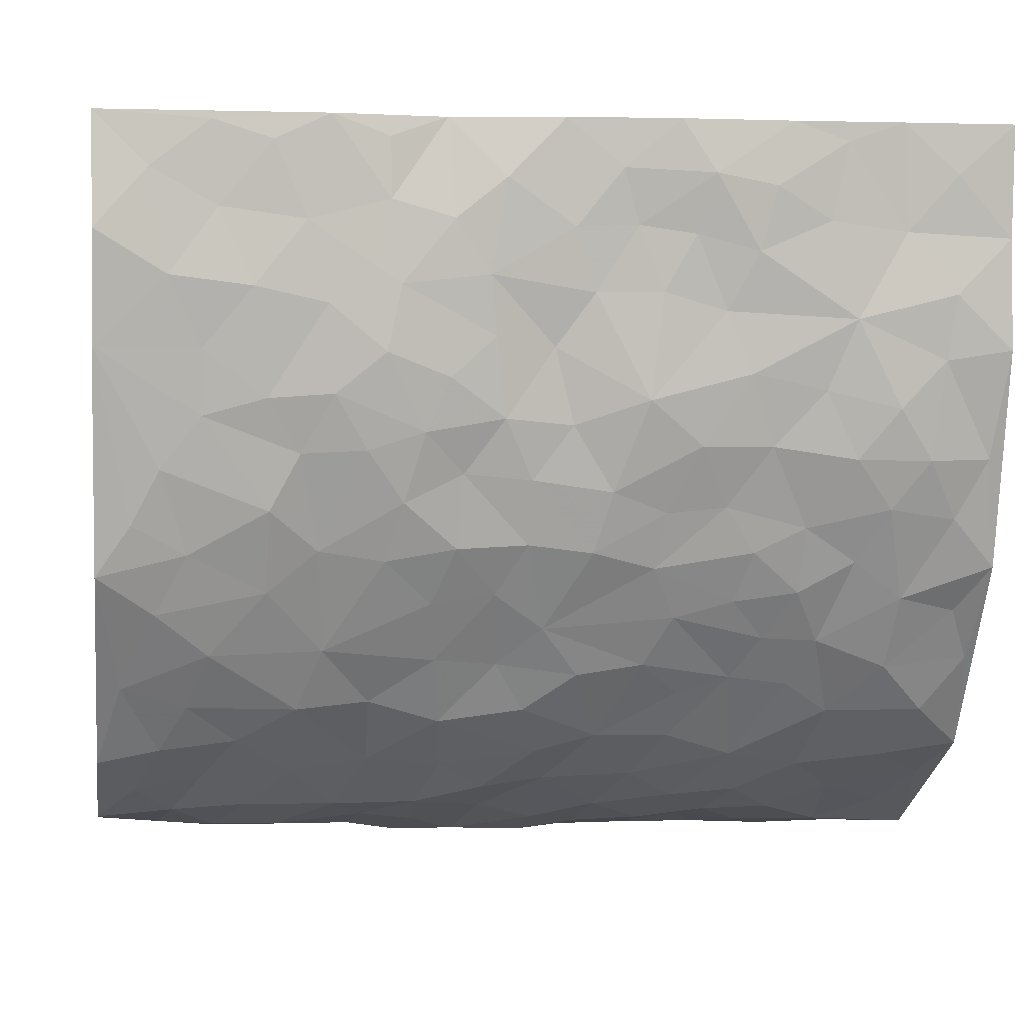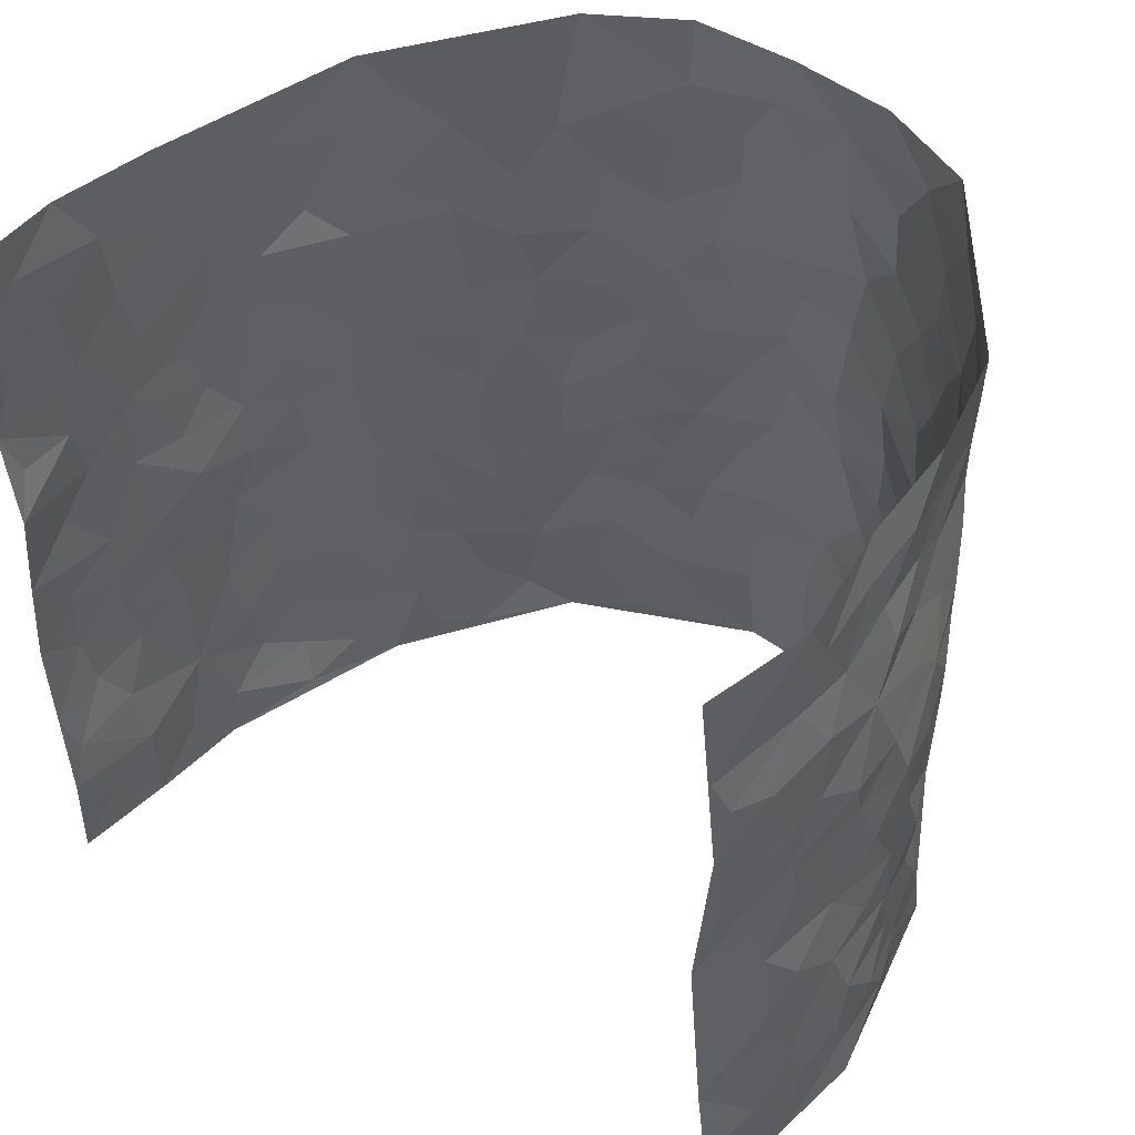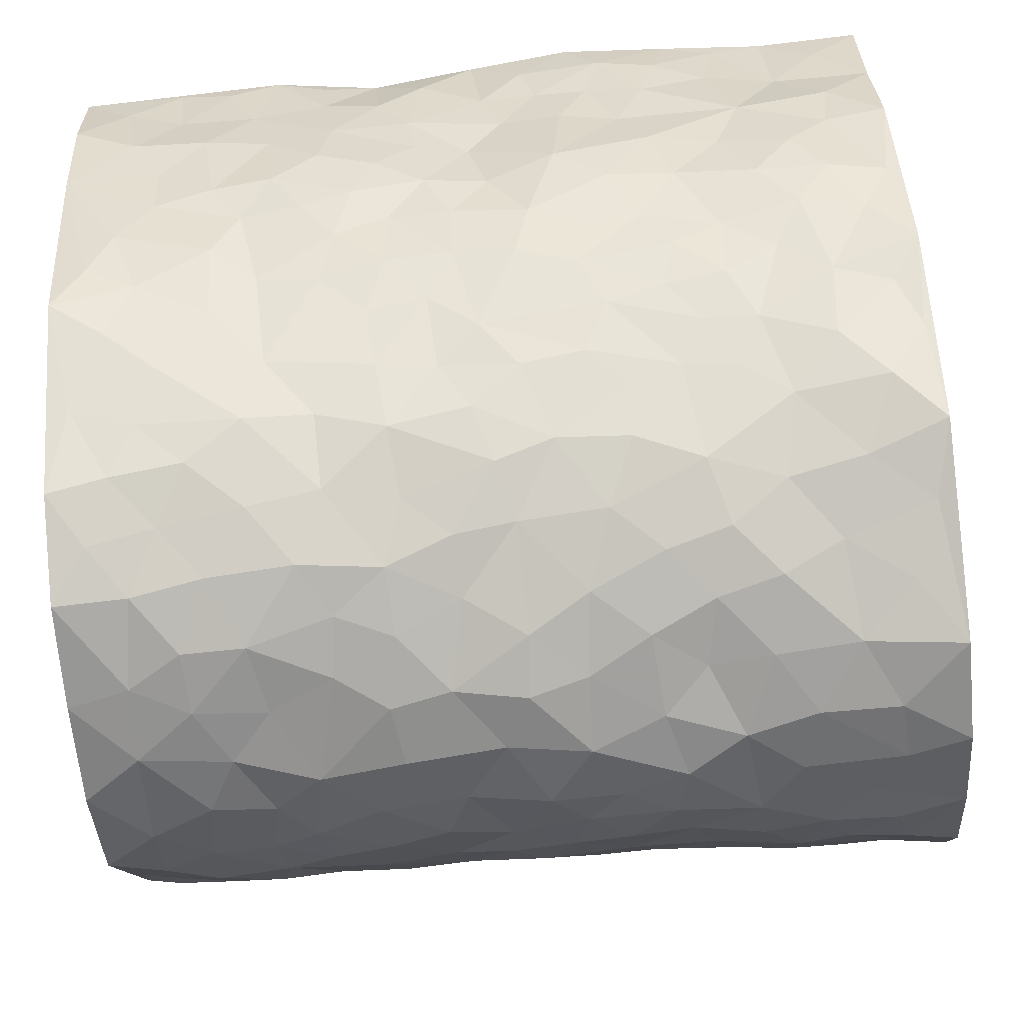
<metadata>
{"format":"obj","ext":"obj","renderer":"f3d","projection":"perspective","resolution":1024,"background":"white","views":[{"elev":-5.4,"azim":-98.6,"up":"+Z"},{"elev":51.2,"azim":34.7,"up":"+Y"},{"elev":-67.1,"azim":-84.8,"up":"+Z"}]}
</metadata>
<code>
v -0.4902 0.01519 0.4646
v -0.4908 1.01 0.444
v 0.4068 -0.009222 0.4282
v 0.3777 0.9815 0.4542
v -0.4667 0.4017 0.2734
v -0.4924 0.5117 0.4537
v -0.4791 0.368 0.335
v 0.01312 0.002295 -0.3032
v -0.496 0.2637 0.458
v -0.4992 0.3497 0.3978
v -0.4529 0.009374 0.2213
v -0.487 0.1392 0.463
v -0.4516 0.2998 0.1894
v -0.4683 0.0136 0.3427
v -0.4793 0.2984 0.3183
v -0.3637 0.005342 -0.01051
v -0.4888 0.2011 0.4394
v -0.2445 0.1681 -0.1693
v -0.4603 0.3311 0.2554
v -0.4671 0.1308 0.3465
v -0.4813 0.07625 0.4086
v -0.4647 0.07403 0.2798
v -0.4427 0.1327 0.1556
v -0.4479 0.08244 0.2093
v -0.4781 0.2183 0.3541
v -0.4924 0.2812 0.3877
v -0.4627 0.1853 0.2501
v -0.4423 0.2163 0.1743
v -0.4776 0.4987 0.3388
v -0.5041 0.3888 0.4539
v -0.4533 1.006 0.202
v -0.3845 0.2261 0.02884
v 0.2604 0.1564 -0.2354
v -0.4964 0.7611 0.4476
v -0.297 0.3937 -0.1196
v -0.4688 0.7607 0.2518
v -0.4737 0.8393 0.2669
v -0.4111 0.4471 0.06254
v -0.4126 0.6108 0.0797
v -0.3758 1 -0.03341
v -0.4888 0.6984 0.4271
v -0.437 0.5684 0.1372
v -0.311 0.7541 -0.1068
v -0.3756 0.283 0.001407
v -0.3499 0.2274 -0.04046
v -0.3648 0.1652 -0.006466
v -0.3441 0.6383 -0.05641
v -0.293 0.5599 -0.1195
v 0.1778 0.4736 -0.2857
v -0.27 0.2224 -0.1391
v -0.1826 0.6091 -0.2304
v -0.3002 0.6292 -0.1159
v -0.2574 0.05949 -0.1673
v -0.4289 0.7156 0.1012
v -0.3103 0.1965 -0.09169
v -0.4817 0.6284 0.3436
v -0.02372 0.3471 -0.2959
v 0.07238 0.3389 -0.3041
v 0.2823 0.4512 -0.2037
v -0.07877 0.5498 -0.279
v -0.1461 0.5542 -0.257
v 0.1039 0.6299 -0.3077
v -0.4316 0.3519 0.1118
v -0.4565 0.5813 0.223
v -0.4941 0.8212 0.4186
v -0.3997 0.1333 0.04905
v -0.2896 0.01495 -0.1088
v -0.4629 0.4753 0.2714
v -0.4246 0.1772 0.1011
v -0.4111 0.02369 0.1058
v -0.2144 0.003912 -0.2059
v -0.4228 0.09301 0.1014
v -0.3887 0.05742 0.04046
v -0.3271 0.04062 -0.05713
v -0.344 0.1069 -0.04542
v -0.4831 0.6967 0.3616
v -0.4932 0.8854 0.4378
v -0.4464 0.5166 0.2141
v 0.008059 0.9967 -0.295
v -0.4724 0.6841 0.2735
v -0.3968 0.3193 0.04921
v -0.3831 0.4646 -0.001592
v 0.01834 0.5704 -0.3093
v -0.03514 0.4811 -0.2949
v 0.01792 0.4184 -0.3007
v -0.1026 0.1292 -0.2569
v -0.4064 0.6743 0.04778
v -0.4895 0.5737 0.3881
v -0.462 0.6983 0.2022
v -0.343 0.2991 -0.05038
v -0.4258 0.2728 0.1134
v -0.373 0.6914 -0.01253
v -0.1506 0.4841 -0.2464
v -0.2259 0.4356 -0.1977
v -0.4362 0.6544 0.1212
v 0.003045 0.1169 -0.2987
v -0.3255 0.5118 -0.08148
v -0.2754 0.2892 -0.1321
v -0.2118 0.5028 -0.216
v -0.1561 0.3814 -0.2412
v -0.4798 0.6371 0.452
v -0.4526 0.6293 0.178
v -0.4707 0.5888 0.2865
v -0.2943 0.1125 -0.1202
v -0.385 0.5369 0.006159
v -0.4496 0.4129 0.1585
v -0.1119 0.3238 -0.2673
v -0.1311 0.2494 -0.2603
v -0.3851 0.615 0.0009536
v 0.1192 0.7287 -0.3002
v 0.01028 0.2142 -0.2998
v -0.05762 0.2729 -0.2854
v 0.02029 0.2877 -0.2923
v -0.334 0.3654 -0.06864
v -0.1693 0.1846 -0.2303
v -0.4302 0.4938 0.1323
v -0.3972 0.3853 0.04208
v -0.3692 0.3942 -0.01676
v -0.2608 0.5243 -0.1696
v -0.2207 0.3502 -0.1974
v -0.2914 0.4677 -0.1313
v -0.1962 0.2712 -0.2188
v -0.0741 0.4104 -0.2783
v -0.4141 0.5365 0.07379
v -0.07757 0.198 -0.2819
v -0.1847 0.09476 -0.2202
v -0.312 0.2599 -0.08936
v -0.4919 0.4493 0.4017
v -0.478 0.4311 0.3428
v 0.1075 0.4223 -0.3073
v 0.2185 0.2362 -0.267
v 0.09511 0.5166 -0.3046
v 0.03272 0.4866 -0.3115
v 0.1775 0.3922 -0.2832
v 0.4262 0.4886 0.2525
v 0.223 0.4335 -0.2541
v 0.2604 0.3126 -0.2276
v 0.1673 0.5672 -0.28
v 0.1306 0.9969 -0.285
v -0.2505 0.6188 -0.1825
v 0.3599 0.8787 -0.0988
v 0.3862 0.9964 -0.03599
v -0.1912 0.7794 -0.2381
v -0.04949 0.8631 -0.3012
v -0.2636 0.3489 -0.1508
v -0.3497 0.5683 -0.04597
v -0.05573 0.05368 -0.274
v -0.1329 0.0236 -0.2387
v 0.1352 0.001154 -0.2962
v 0.02236 0.8595 -0.3046
v -0.005891 0.6988 -0.3018
v 0.3666 0.1953 -0.1127
v 0.3126 0.2892 -0.173
v 0.4276 0.5231 0.05331
v 0.4084 0.5444 -0.01085
v 0.3843 0.1332 -0.08376
v 0.4036 0.2251 -0.01735
v 0.3538 0.3609 -0.1117
v 0.03341 0.6401 -0.3106
v -0.0471 0.626 -0.2962
v -0.1341 0.7281 -0.2764
v -0.07472 0.6916 -0.2894
v -0.05089 0.7901 -0.3017
v -0.1216 0.631 -0.2742
v 0.03038 0.7739 -0.2999
v 0.2433 0.9962 -0.2379
v -0.01029 0.9254 -0.2993
v -0.2361 0.8441 -0.2046
v -0.1766 0.8783 -0.2423
v -0.269 0.7793 -0.1701
v -0.2224 0.9966 -0.2292
v -0.1988 0.695 -0.2241
v -0.2634 0.6992 -0.1608
v -0.1272 0.828 -0.2767
v -0.1142 0.9963 -0.2907
v 0.2169 0.7454 -0.2487
v 0.1796 0.6668 -0.2744
v 0.2984 0.5942 -0.1764
v 0.2505 0.5226 -0.2219
v 0.2571 0.665 -0.2223
v 0.3578 0.7426 -0.09918
v 0.3193 0.6816 -0.1564
v 0.2725 0.7323 -0.2083
v 0.07726 0.9279 -0.2995
v 0.0882 0.8224 -0.2993
v 0.1543 0.857 -0.2868
v 0.2429 0.8724 -0.2288
v 0.2982 0.7927 -0.1827
v 0.2311 0.5951 -0.2448
v -0.4796 0.8773 0.3488
v -0.4441 0.823 0.153
v -0.4809 0.7844 0.3378
v -0.486 1.007 0.3203
v -0.4871 0.9502 0.3871
v -0.4745 0.9284 0.276
v -0.4538 0.8919 0.2029
v -0.4178 0.934 0.07818
v -0.4347 0.8916 0.1338
v -0.4494 0.7524 0.1583
v -0.4041 0.8179 0.03709
v -0.4222 0.7862 0.09736
v -0.3813 0.9037 -0.008927
v -0.3189 0.8783 -0.1136
v -0.3969 0.9635 0.0204
v -0.3566 0.8178 -0.04685
v -0.3489 0.9371 -0.07147
v -0.287 0.9724 -0.1493
v -0.3755 0.764 -0.002539
v -0.2718 0.9005 -0.1683
v -0.2301 0.9286 -0.2155
v 0.163 0.7842 -0.2793
v 0.2452 0.8034 -0.2239
v 0.1939 0.9319 -0.2674
v 0.3448 0.8108 -0.1284
v 0.3104 0.8798 -0.1728
v 0.3251 0.9806 -0.1268
v 0.2747 0.9362 -0.2064
v 0.3667 0.9469 -0.08178
v 0.3379 0.4921 -0.1395
v 0.3005 0.5284 -0.1799
v 0.389 0.6016 -0.0476
v 0.3647 0.6624 -0.09416
v 0.3482 0.5863 -0.1147
v 0.327 0.1894 -0.1698
v 0.3838 0.3328 -0.05173
v 0.3739 0.52 -0.06751
v 0.3154 0.3875 -0.1675
v -0.1135 0.9127 -0.2831
v -0.1684 0.9558 -0.2597
v 0.306 0.1322 -0.1947
v 0.4301 0.01098 0.06328
v 0.2108 0.3325 -0.271
v 0.2662 0.3845 -0.2256
v 0.4216 0.245 0.04187
v 0.4038 0.9909 0.2099
v 0.3919 0.2388 0.4311
v 0.3815 0.8097 -0.03563
v 0.4402 0.4814 0.1794
v 0.3868 0.7449 -0.04181
v 0.3726 0.4864 0.4321
v 0.4394 0.2897 0.1268
v 0.4027 0.4655 -0.0261
v 0.4376 0.3042 0.236
v 0.4206 0.4118 0.02209
v 0.4077 0.0007607 -0.05904
v 0.1048 0.2507 -0.3043
v 0.4085 0.07512 -0.0404
v 0.1499 0.3174 -0.2997
v 0.3587 0.2659 -0.1131
v 0.4188 0.2555 0.3297
v 0.4378 0.4575 0.1018
v 0.4235 0.07906 0.03202
v 0.3737 0.4246 -0.08093
v 0.4366 0.3677 0.06499
v 0.2794 0.2315 -0.2176
v 0.3872 0.27 -0.05781
v 0.2642 0.07705 -0.2327
v 0.3409 0.0007137 -0.1624
v 0.2447 0.0005057 -0.2378
v 0.207 0.1135 -0.2617
v 0.08249 0.1685 -0.3062
v 0.1579 0.1883 -0.2894
v 0.4307 0.1435 0.06734
v 0.4273 0.4155 0.2358
v 0.4468 0.2152 0.2045
v 0.4429 0.07619 0.103
v 0.4395 0.38 0.1274
v 0.4385 0.3341 0.1762
v 0.4193 0.3162 0.3437
v 0.4306 0.561 0.2079
v 0.4484 0.1407 0.1455
v 0.4471 0.1433 0.2181
v 0.4265 0.3588 0.2994
v 0.3979 0.3381 0.3975
v 0.4103 0.4281 0.3453
v 0.427 0.3095 0.03996
v 0.4338 0.0982 0.2736
v 0.3166 0.06222 -0.1883
v 0.3595 0.0672 -0.1217
v 0.08434 0.07652 -0.3032
v 0.1546 0.07108 -0.2882
v 0.3968 0.7337 0.4466
v 0.4447 0.07355 0.1839
v 0.4388 0.2118 0.1111
v 0.3857 0.4122 0.4154
v 0.4017 0.4976 0.3661
v 0.4304 0.2428 0.2642
v 0.4141 0.1459 -0.0114
v 0.4515 -0.004396 0.1853
v 0.3976 0.3915 -0.03275
v 0.4157 0.05365 0.3914
v 0.405 0.115 0.4306
v 0.4285 0.1718 0.2944
v 0.4194 0.1151 0.3516
v 0.434 0.001328 0.28
v 0.4064 0.1777 0.3902
v 0.4422 0.551 0.1281
v 0.4367 0.6276 0.1565
v 0.4213 0.6336 0.04997
v 0.4258 0.6817 0.2936
v 0.4116 0.767 0.1016
v 0.3941 0.6106 0.4198
v 0.4379 0.6343 0.2336
v 0.4161 0.5853 0.3185
v 0.4292 0.7375 0.2028
v 0.4179 0.5207 0.3079
v 0.3992 0.562 0.3771
v 0.4142 0.6476 0.3582
v 0.4234 0.6886 0.1067
v 0.4074 0.721 0.03337
v 0.3984 0.6726 -0.02316
v 0.4068 0.8409 0.3261
v 0.4151 0.8649 0.1847
v 0.4229 0.7678 0.2832
v 0.4118 0.7654 0.3685
v 0.4156 0.8357 0.2526
v 0.3879 0.8577 0.4476
v 0.424 0.797 0.1645
v 0.3988 0.7965 0.4251
v 0.4113 0.9242 0.216
v 0.4163 0.9868 0.3353
v 0.4072 0.9942 0.08611
v 0.4143 0.916 0.296
v 0.3985 0.9142 0.3819
v 0.413 0.9295 0.1351
v 0.3942 0.8981 0.03049
v 0.3835 0.8792 -0.03437
v 0.396 0.9667 0.02476
v 0.3985 0.8184 0.0416
v 0.4087 0.856 0.1086
f 29 6 128
f 12 21 20
f 26 10 9
f 55 45 46
f 27 19 15
f 26 9 17
f 101 6 88
f 12 1 21
f 7 15 19
f 125 86 96
f 84 123 85
f 129 29 128
f 25 27 15
f 12 20 17
f 73 75 66
f 22 14 11
f 26 17 25
f 9 12 17
f 25 15 26
f 5 129 7
f 52 146 48
f 55 18 50
f 7 19 5
f 20 27 25
f 124 82 105
f 41 76 34
f 20 14 22
f 14 20 21
f 14 21 1
f 24 22 11
f 24 27 22
f 72 66 69
f 69 32 91
f 70 24 11
f 24 23 27
f 17 20 25
f 27 20 22
f 10 15 7
f 10 26 15
f 23 28 27
f 27 13 19
f 28 23 69
f 13 27 28
f 119 121 94
f 10 7 129
f 6 30 128
f 9 10 30
f 36 192 80
f 80 102 89
f 118 81 44
f 64 103 78
f 115 126 86
f 45 32 46
f 91 63 13
f 129 68 29
f 95 87 54
f 95 54 199
f 202 40 204
f 82 97 105
f 29 88 6
f 18 55 104
f 148 126 71
f 38 82 124
f 50 18 122
f 117 82 38
f 5 19 106
f 82 117 118
f 80 64 102
f 127 45 55
f 194 77 190
f 98 35 114
f 39 124 105
f 127 50 98
f 106 19 13
f 66 75 46
f 39 95 42
f 63 117 38
f 95 89 102
f 101 56 76
f 51 140 99
f 18 53 126
f 62 83 132
f 45 127 90
f 112 113 57
f 103 29 68
f 130 85 58
f 109 39 105
f 35 94 121
f 113 246 58
f 151 165 163
f 120 100 94
f 114 127 98
f 192 190 65
f 95 39 87
f 36 191 37
f 67 104 74
f 56 101 88
f 13 63 106
f 192 34 76
f 268 241 243
f 108 115 125
f 93 84 60
f 133 84 85
f 156 288 157
f 101 76 41
f 80 103 64
f 105 97 146
f 99 61 51
f 92 109 47
f 125 96 111
f 158 227 153
f 75 104 55
f 69 66 32
f 81 91 32
f 106 78 68
f 42 64 78
f 77 34 65
f 24 70 72
f 75 73 16
f 16 71 67
f 2 34 77
f 13 28 91
f 103 56 88
f 56 80 76
f 72 69 23
f 11 16 70
f 16 73 70
f 16 67 74
f 115 18 126
f 24 72 23
f 73 72 70
f 16 74 75
f 72 73 66
f 32 45 44
f 84 83 60
f 66 46 32
f 78 106 116
f 117 63 81
f 67 53 104
f 103 68 78
f 69 91 28
f 36 80 89
f 106 38 116
f 106 68 5
f 81 118 117
f 62 132 138
f 32 44 81
f 53 67 71
f 57 58 85
f 123 100 107
f 93 60 61
f 33 230 224
f 8 96 147
f 132 133 130
f 140 48 119
f 93 100 123
f 122 98 50
f 164 60 160
f 53 71 126
f 125 112 108
f 193 194 195
f 75 55 46
f 63 91 81
f 56 103 80
f 196 198 31
f 18 104 53
f 121 48 97
f 38 106 63
f 118 97 82
f 97 35 121
f 51 172 140
f 130 134 49
f 87 39 109
f 288 252 263
f 97 114 35
f 47 43 92
f 57 113 58
f 248 130 58
f 34 101 41
f 114 90 127
f 116 124 42
f 145 94 35
f 118 114 97
f 167 79 175
f 98 145 35
f 85 123 57
f 43 47 52
f 199 36 89
f 42 78 116
f 159 83 62
f 88 29 103
f 74 104 75
f 118 44 90
f 173 140 172
f 42 95 102
f 190 192 37
f 65 190 77
f 89 95 199
f 125 111 112
f 92 87 109
f 18 115 122
f 177 180 176
f 112 57 107
f 109 105 146
f 93 94 100
f 285 286 275
f 96 86 147
f 137 232 131
f 57 123 107
f 87 92 208
f 49 134 136
f 132 130 49
f 161 164 162
f 50 127 55
f 122 108 107
f 122 107 100
f 48 140 52
f 118 90 114
f 99 119 94
f 123 84 93
f 36 37 192
f 48 121 119
f 120 122 100
f 39 42 124
f 38 124 116
f 248 58 246
f 44 45 90
f 98 122 120
f 146 52 47
f 94 93 99
f 168 209 170
f 212 183 188
f 202 197 200
f 42 102 64
f 107 108 112
f 99 93 61
f 8 280 96
f 112 111 113
f 125 115 86
f 115 108 122
f 128 30 10
f 5 68 129
f 10 129 128
f 132 49 138
f 83 84 133
f 130 133 85
f 83 133 132
f 248 134 130
f 156 152 224
f 151 110 165
f 212 186 211
f 153 224 249
f 254 251 244
f 246 261 262
f 225 158 249
f 49 136 179
f 185 184 150
f 214 188 181
f 181 188 182
f 161 163 174
f 143 170 172
f 110 211 185
f 184 79 167
f 174 228 169
f 62 110 159
f 163 150 144
f 210 169 229
f 170 143 168
f 176 211 110
f 98 120 145
f 94 145 120
f 48 146 97
f 109 146 47
f 148 86 126
f 147 86 148
f 71 8 148
f 8 147 148
f 244 276 254
f 232 136 134
f 174 143 161
f 60 83 160
f 163 162 151
f 159 160 83
f 261 281 262
f 259 281 149
f 219 220 59
f 246 113 111
f 33 255 131
f 157 256 152
f 137 255 153
f 230 278 279
f 262 260 33
f 154 155 242
f 131 255 137
f 248 131 232
f 281 280 149
f 259 258 278
f 220 179 59
f 159 151 160
f 162 160 151
f 164 61 60
f 228 174 144
f 144 174 163
f 159 110 151
f 161 172 164
f 186 184 185
f 161 162 163
f 61 164 51
f 160 162 164
f 187 217 213
f 150 163 165
f 205 202 200
f 79 184 139
f 170 43 173
f 174 169 143
f 161 143 172
f 167 144 150
f 176 180 183
f 172 170 173
f 223 226 221
f 185 150 165
f 99 140 119
f 207 206 203
f 172 51 164
f 43 52 173
f 173 52 140
f 167 175 228
f 228 229 169
f 210 168 169
f 177 110 62
f 189 138 179
f 62 138 177
f 136 232 233
f 181 182 222
f 150 184 167
f 178 180 189
f 49 179 138
f 177 138 189
f 180 178 182
f 178 179 220
f 307 308 304
f 222 223 221
f 215 187 188
f 176 183 212
f 187 213 186
f 214 215 188
f 185 211 186
f 237 181 239
f 182 188 183
f 110 185 165
f 216 215 141
f 211 176 212
f 182 183 180
f 176 110 177
f 213 184 186
f 178 189 179
f 177 189 180
f 195 190 37
f 197 198 200
f 195 194 190
f 34 192 65
f 80 192 76
f 37 196 195
f 194 2 77
f 193 2 194
f 196 37 191
f 31 193 195
f 198 196 191
f 31 195 196
f 199 201 191
f 197 204 31
f 198 191 201
f 31 198 197
f 201 199 54
f 36 199 191
f 54 208 201
f 208 43 205
f 208 54 87
f 198 201 200
f 206 205 203
f 43 170 203
f 210 207 209
f 40 202 206
f 31 204 40
f 197 202 204
f 208 205 200
f 43 203 205
f 205 206 202
f 203 209 207
f 171 40 207
f 40 206 207
f 208 200 201
f 43 208 92
f 170 209 203
f 168 143 169
f 207 210 171
f 168 210 209
f 188 187 212
f 212 187 186
f 166 139 213
f 184 213 139
f 237 214 181
f 215 214 141
f 216 141 218
f 213 217 166
f 142 166 216
f 217 216 166
f 187 215 217
f 216 217 215
f 237 141 214
f 142 216 218
f 223 222 182
f 179 136 59
f 223 220 219
f 267 238 251
f 237 327 141
f 223 182 178
f 158 290 253
f 220 223 178
f 59 233 227
f 233 59 136
f 248 246 131
f 153 249 158
f 251 254 267
f 223 219 226
f 111 261 246
f 297 251 238
f 276 256 157
f 167 228 144
f 229 228 175
f 175 171 229
f 229 171 210
f 260 257 33
f 265 271 272
f 266 289 283
f 269 243 250
f 249 224 152
f 266 283 271
f 227 233 137
f 253 227 158
f 325 313 320
f 135 264 275
f 310 329 239
f 270 298 297
f 249 256 225
f 275 273 269
f 311 222 221
f 155 154 299
f 234 276 157
f 310 311 299
f 222 239 181
f 221 226 155
f 266 263 252
f 242 290 244
f 264 273 275
f 273 264 243
f 242 244 154
f 276 290 225
f 288 234 157
f 240 282 302
f 275 286 306
f 225 290 158
f 234 263 284
f 241 254 276
f 233 232 137
f 137 153 227
f 264 135 238
f 244 251 154
f 260 259 257
f 227 253 219
f 33 224 255
f 154 297 299
f 240 302 307
f 297 154 251
f 264 268 243
f 253 226 219
f 271 284 263
f 277 294 293
f 290 242 253
f 241 234 284
f 59 227 219
f 242 155 226
f 252 245 231
f 157 152 156
f 257 230 33
f 152 256 249
f 278 230 257
f 262 33 131
f 224 153 255
f 259 278 257
f 134 248 232
f 230 279 224
f 96 261 111
f 261 96 280
f 280 281 261
f 246 262 131
f 252 247 245
f 268 267 241
f 283 277 272
f 288 247 252
f 275 274 285
f 295 291 294
f 267 268 264
f 263 234 288
f 309 310 299
f 290 276 244
f 283 272 271
f 267 254 241
f 265 243 241
f 236 240 285
f 297 238 270
f 303 305 298
f 241 276 234
f 221 155 299
f 272 277 293
f 250 243 287
f 286 285 240
f 284 271 265
f 271 263 266
f 295 3 291
f 225 256 276
f 241 284 265
f 289 266 231
f 3 292 291
f 321 235 323
f 293 294 296
f 279 278 258
f 245 279 258
f 279 156 224
f 260 281 259
f 280 8 149
f 262 281 260
f 231 266 252
f 267 264 238
f 306 304 270
f 283 289 295
f 243 269 273
f 236 269 250
f 294 292 296
f 274 236 285
f 269 274 275
f 250 287 293
f 245 289 231
f 236 274 269
f 156 279 247
f 242 226 253
f 247 279 245
f 243 265 287
f 288 156 247
f 265 272 293
f 296 292 236
f 293 287 265
f 295 294 277
f 277 283 295
f 236 250 296
f 289 3 295
f 292 294 291
f 293 296 250
f 300 304 308
f 325 320 235
f 329 330 326
f 270 304 303
f 270 303 298
f 309 305 301
f 135 306 270
f 299 297 298
f 298 309 299
f 238 135 270
f 300 314 305
f 303 300 305
f 304 306 307
f 300 303 304
f 282 319 315
f 322 325 235
f 275 306 135
f 307 306 286
f 240 307 286
f 308 307 302
f 302 282 308
f 308 282 315
f 305 309 298
f 310 309 301
f 310 301 329
f 310 239 311
f 222 311 239
f 299 311 221
f 319 312 315
f 312 323 316
f 301 305 318
f 305 314 316
f 300 308 315
f 316 314 312
f 312 314 315
f 315 314 300
f 323 312 324
f 316 313 318
f 282 4 317
f 330 313 325
f 4 321 324
f 235 320 323
f 282 317 319
f 312 319 317
f 326 325 322
f 316 320 313
f 316 318 305
f 142 218 327
f 327 218 141
f 316 323 320
f 324 312 317
f 4 324 317
f 321 323 324
f 318 313 330
f 328 326 322
f 326 327 329
f 329 327 237
f 326 328 327
f 322 142 328
f 327 328 142
f 329 237 239
f 301 318 330
f 326 330 325
f 330 329 301

</code>
